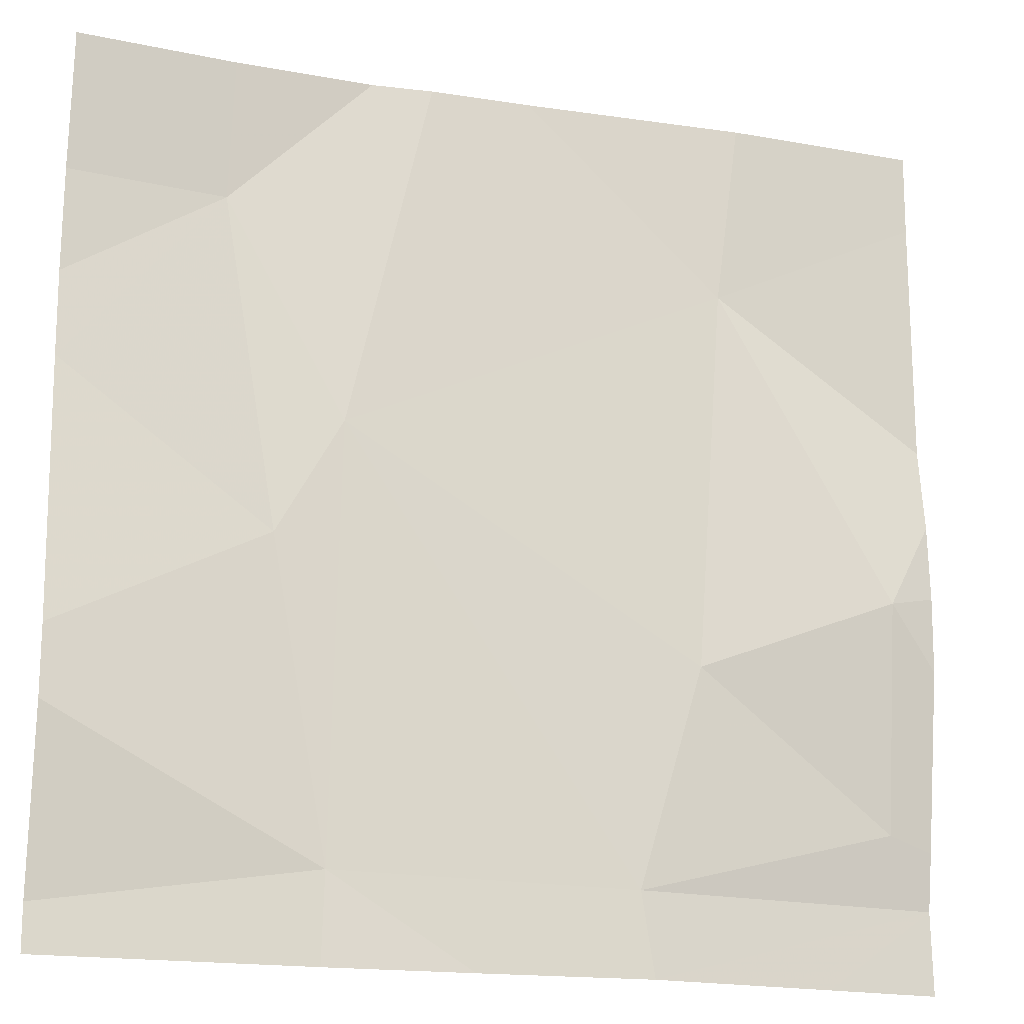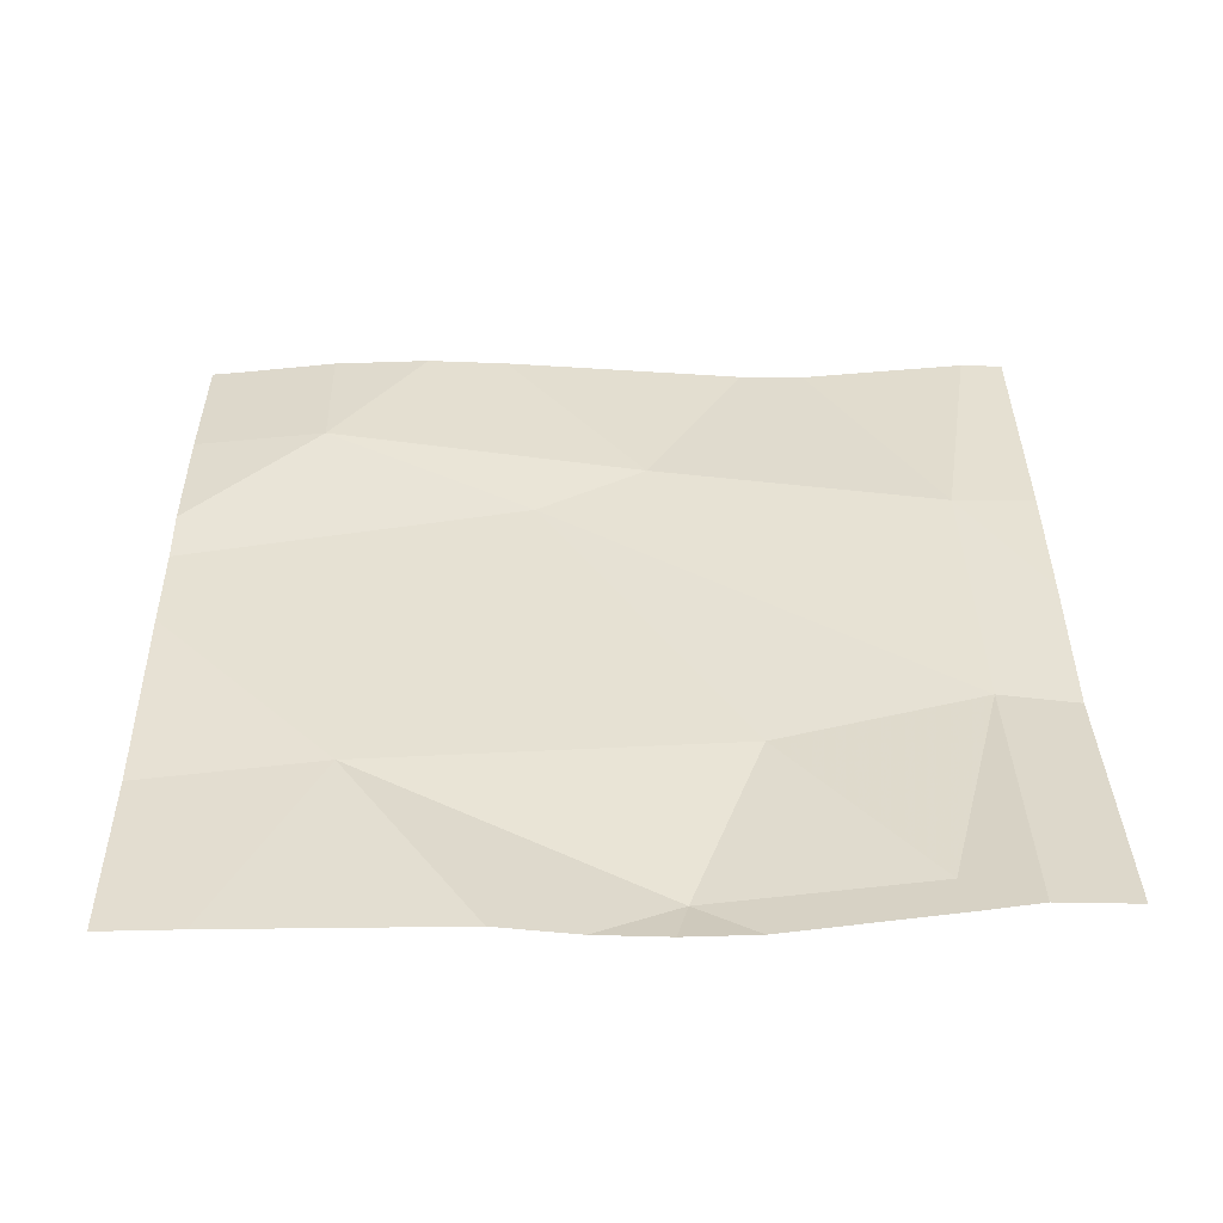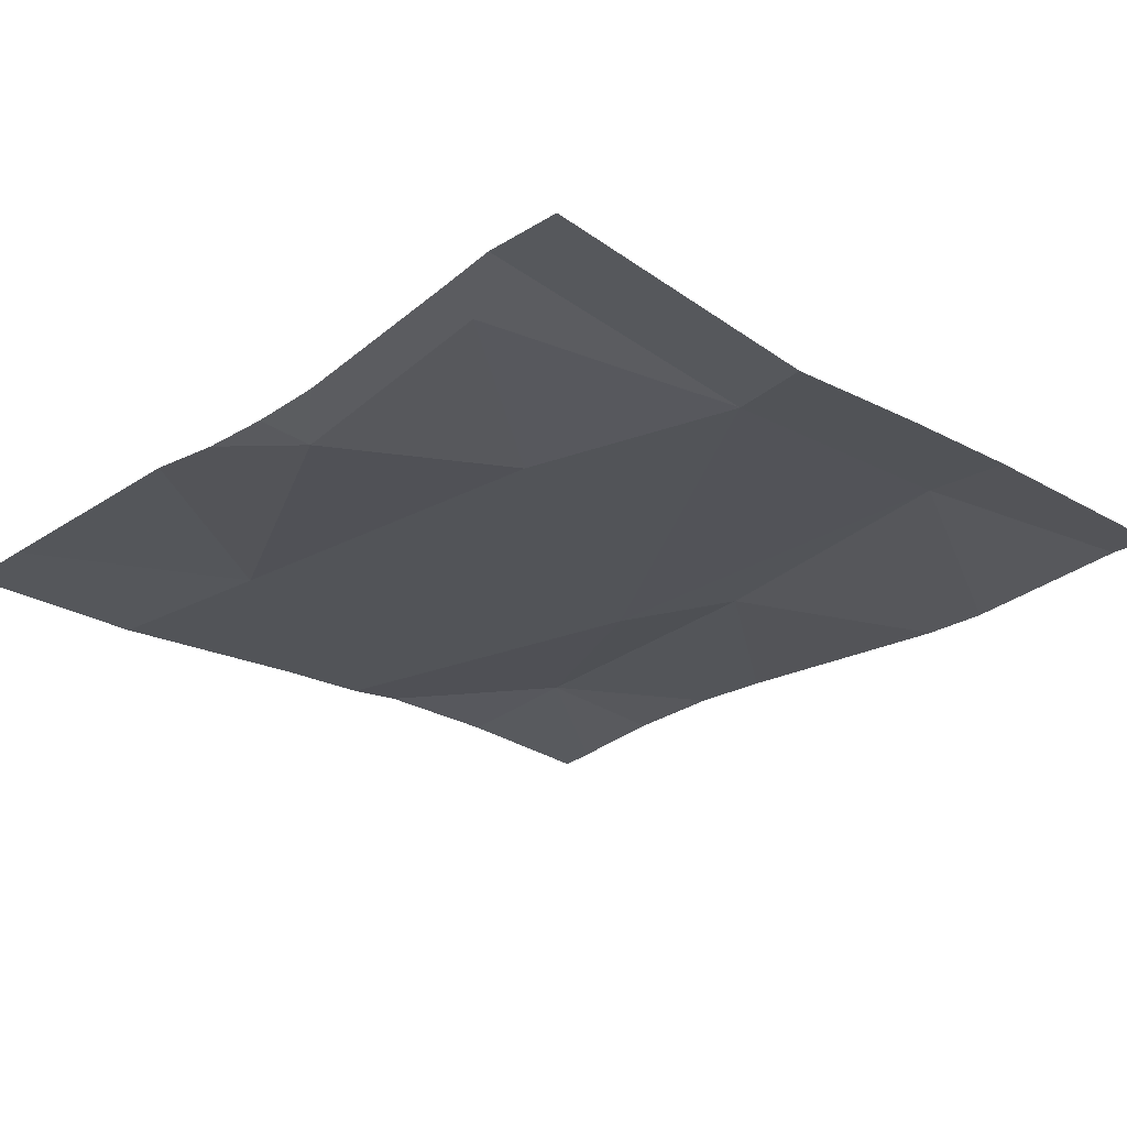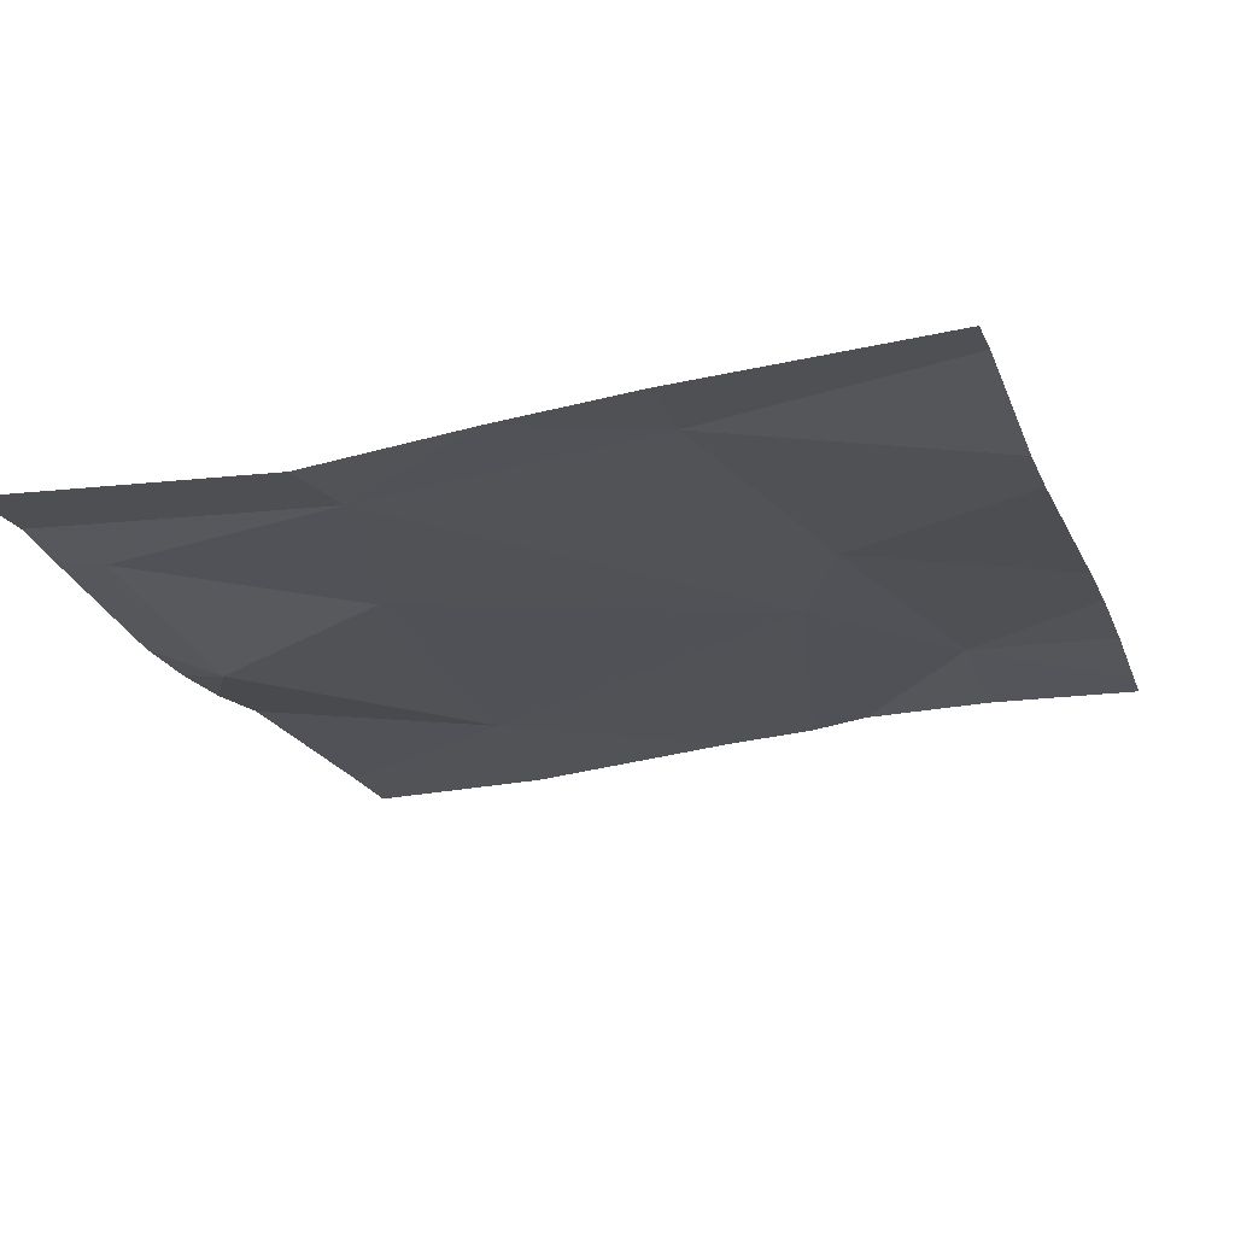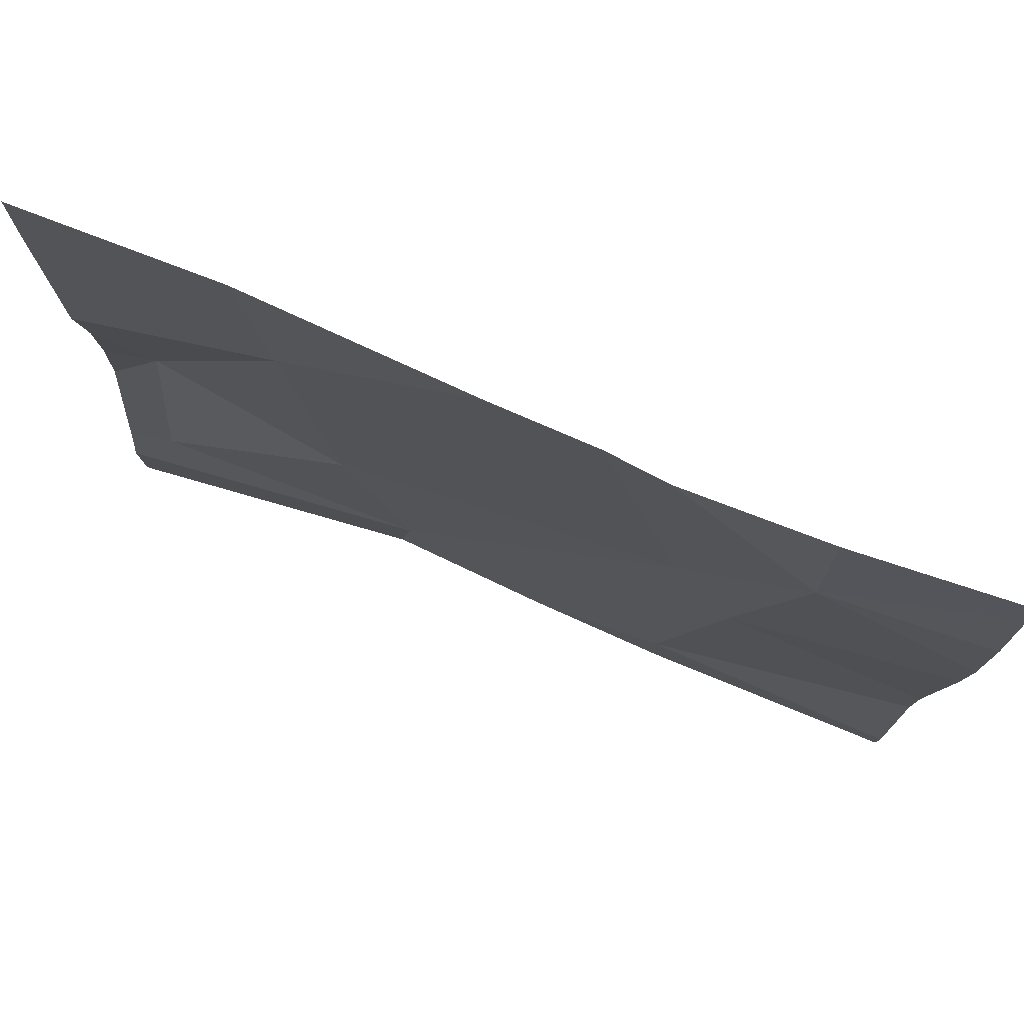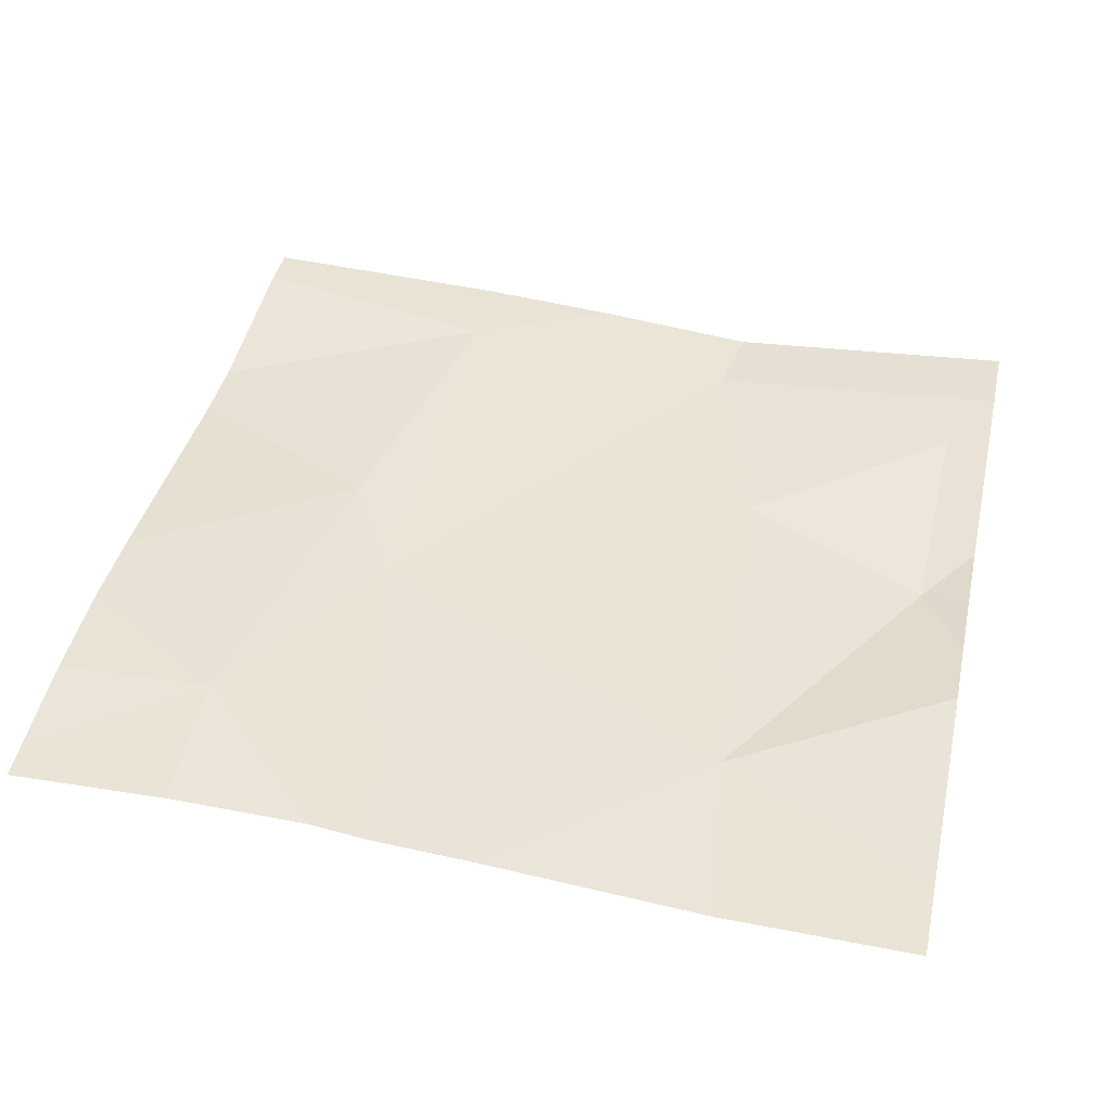
<metadata>
{"format":"obj","ext":"obj","renderer":"f3d","projection":"perspective","resolution":1024,"background":"white","views":[{"elev":-17.9,"azim":159.2,"up":"+Y"},{"elev":34.7,"azim":-90.6,"up":"+Z"},{"elev":-26.7,"azim":-44.5,"up":"+Z"},{"elev":-20.8,"azim":18.8,"up":"+Z"},{"elev":78.4,"azim":19.8,"up":"+Y"},{"elev":42.0,"azim":-167.6,"up":"+Z"}]}
</metadata>
<code>
v -111.9 255.9 483.3
v -112.5 255.4 483.2
v -111.6 255.6 483.3
v -111.6 255.3 483.3
v -112.5 255.1 483.3
v -111.6 255.2 483.3
v -111.6 255 483.3
v -112.3 255.3 483.2
v -112.3 255.7 483.2
v -111.9 255.5 483.3
v -111.8 255.8 483.3
v -111.8 255.4 483.3
v -112.2 255.1 483.2
v -111.8 255.9 483.3
v -111.9 255.1 483.3
v -112 255.9 483.3
v -111.9 255 483.3
v -111.6 255 483.3
v -112 255 483.3
v -112.2 255 483.2
v -111.6 255 483.3
v -112.5 255.4 483.2
v -112.5 255.5 483.2
v -112.5 255.3 483.2
v -112.5 255.1 483.3
v -112.5 255.8 483.2
v -112.5 255.6 483.2
v -112.5 255.1 483.3
v -112.5 255 483.3
v -112.3 255.9 483.2
v -111.6 255.7 483.3
v -111.6 255.8 483.3
v -111.6 255.9 483.3
v -112.4 255 483.3
v -112.5 255 483.3
v -112.5 255 483.3
v -112.1 255.9 483.3
v -112.5 255.9 483.2
v -112.5 255.9 483.2
v -111.7 255.9 483.3
v -111.6 255.9 483.3
f 32 11 31
f 5 2 24
f 2 5 8
f 11 10 12
f 9 10 16
f 8 5 13
f 10 9 8
f 9 2 8
f 37 9 16
f 12 15 6
f 8 13 10
f 12 10 15
f 16 10 1
f 13 15 10
f 34 28 29
f 10 11 1
f 13 5 25
f 19 13 20
f 23 9 27
f 31 11 3
f 20 28 34
f 11 12 3
f 20 13 28
f 14 33 40
f 18 7 21
f 22 2 23
f 19 15 13
f 3 12 4
f 23 2 9
f 24 2 22
f 1 11 14
f 25 5 24
f 7 15 21
f 26 9 30
f 14 11 33
f 17 15 19
f 27 9 26
f 4 12 6
f 28 13 25
f 6 15 7
f 34 29 35
f 30 9 37
f 21 15 17
f 33 11 32
f 35 29 36
f 38 26 30
f 39 26 38
f 40 33 41

</code>
